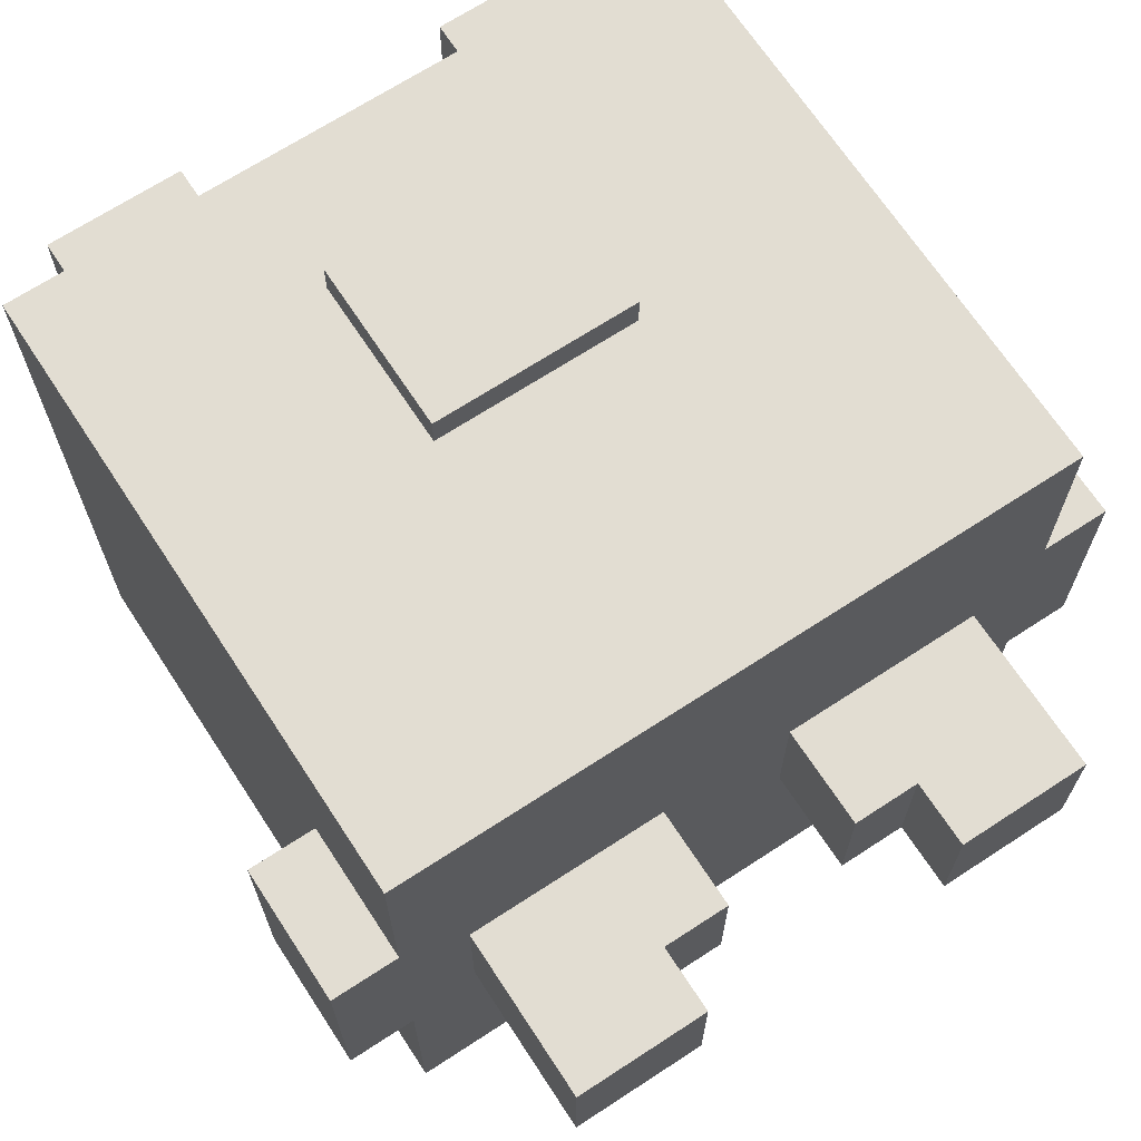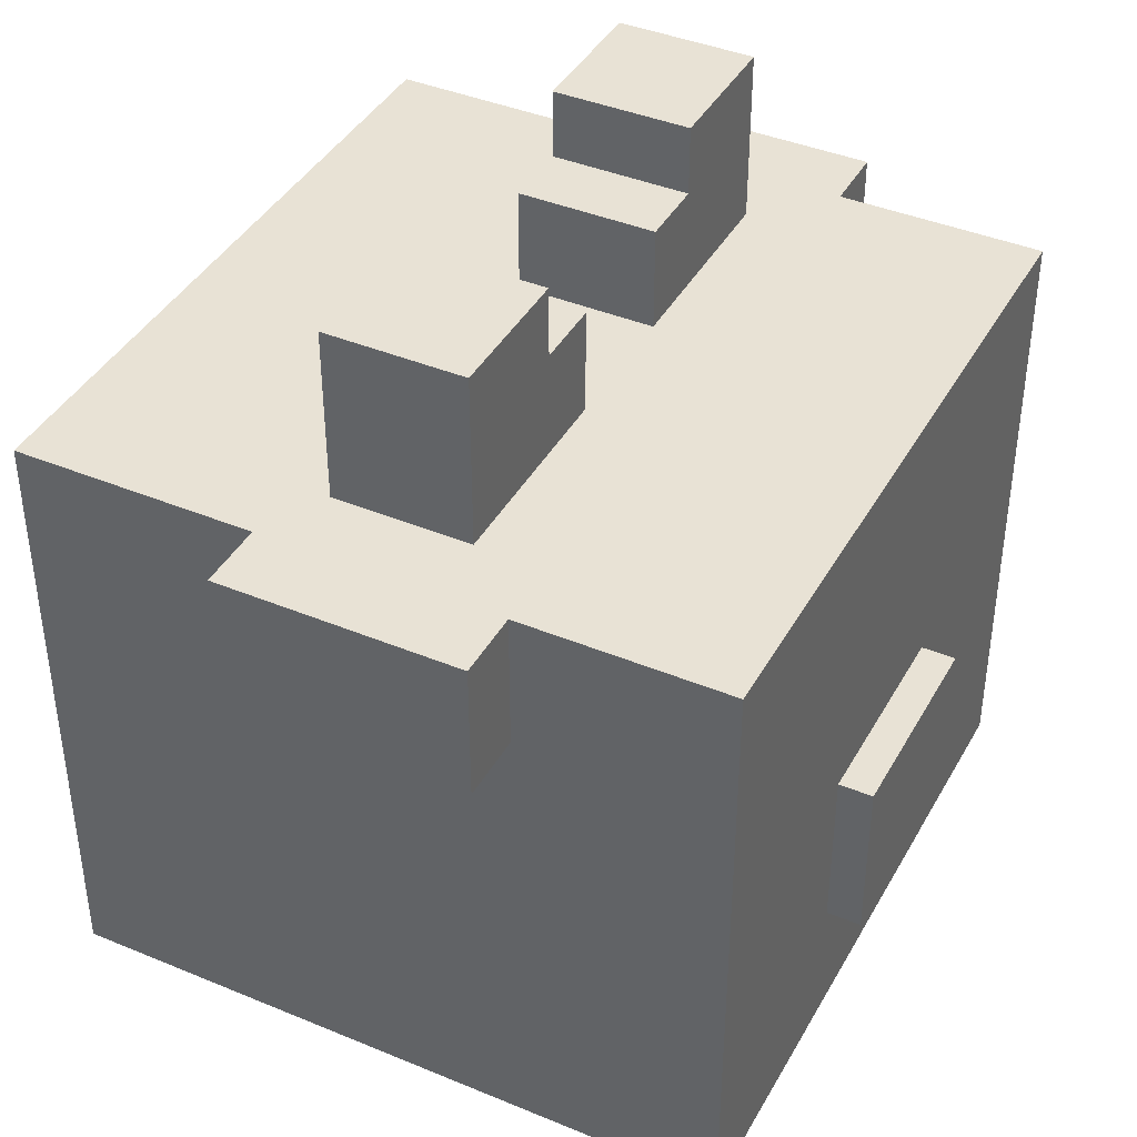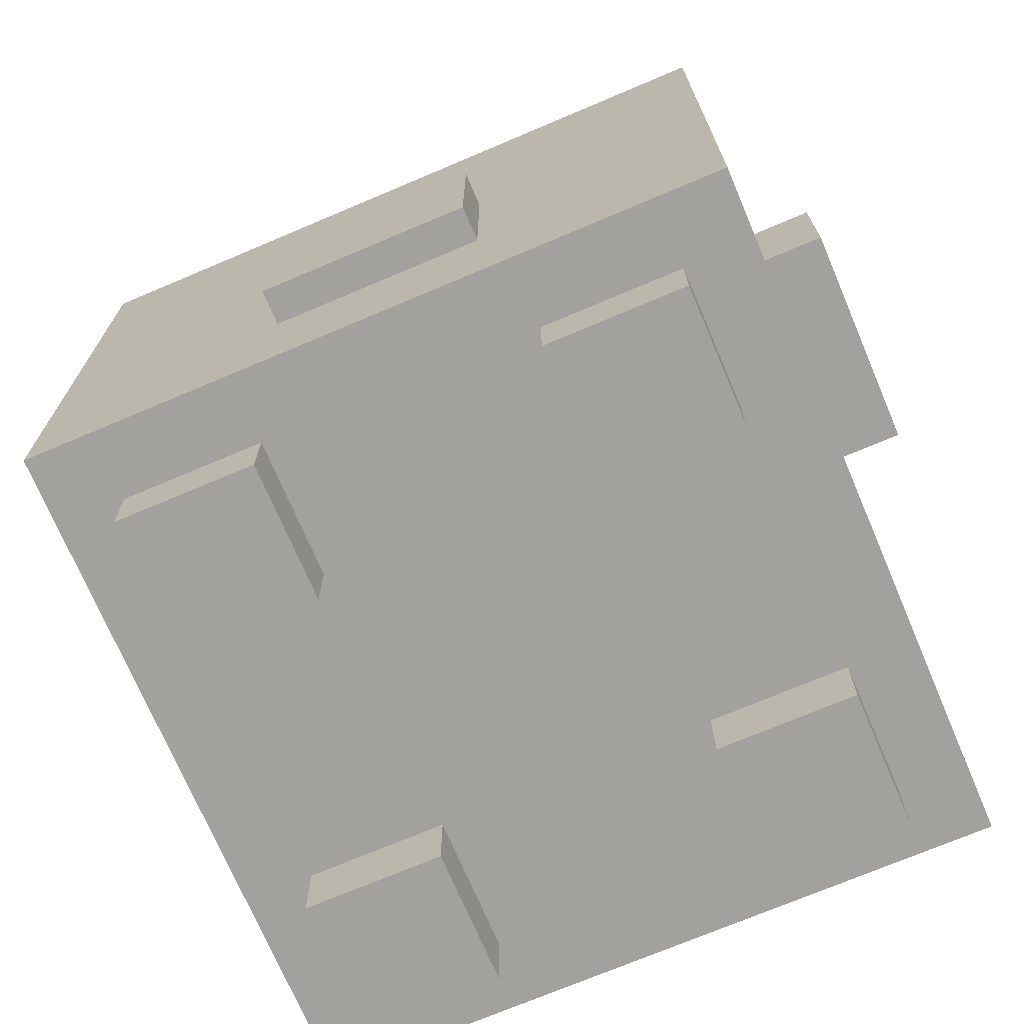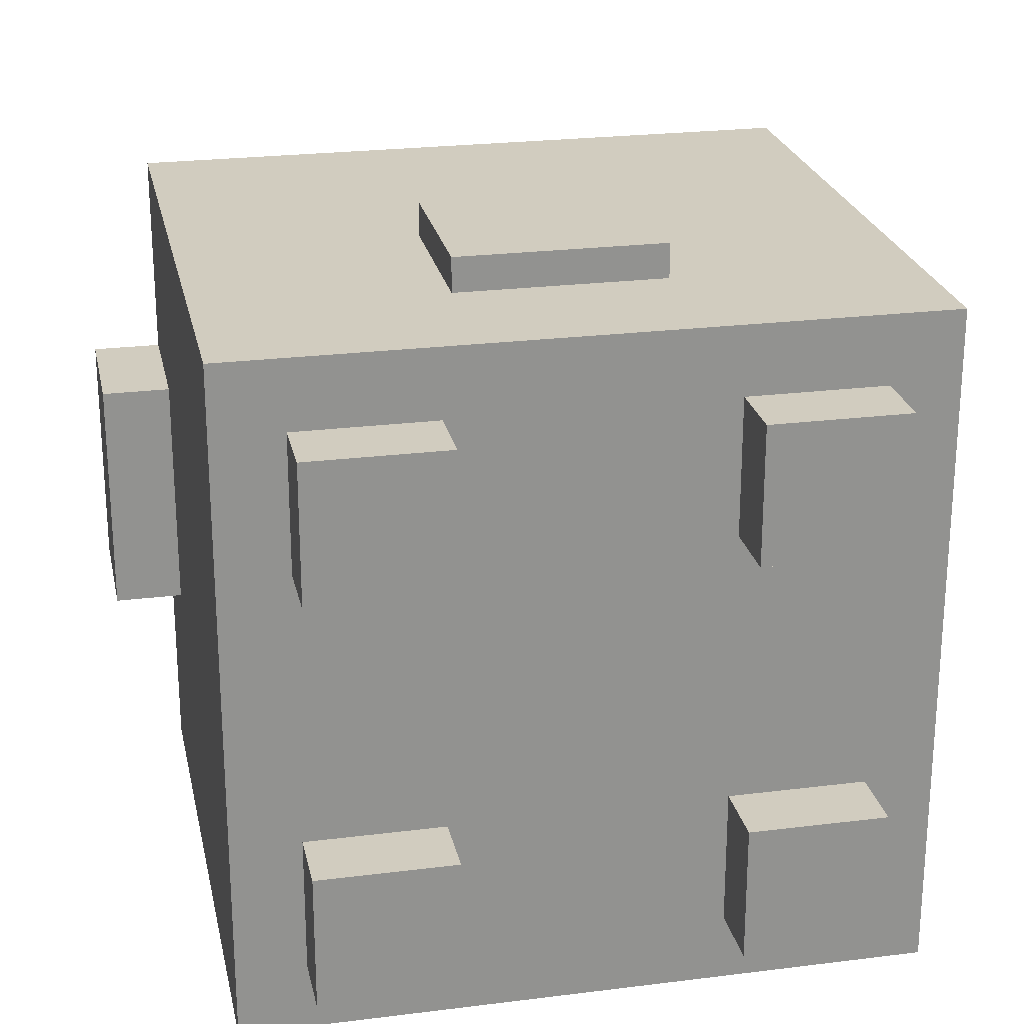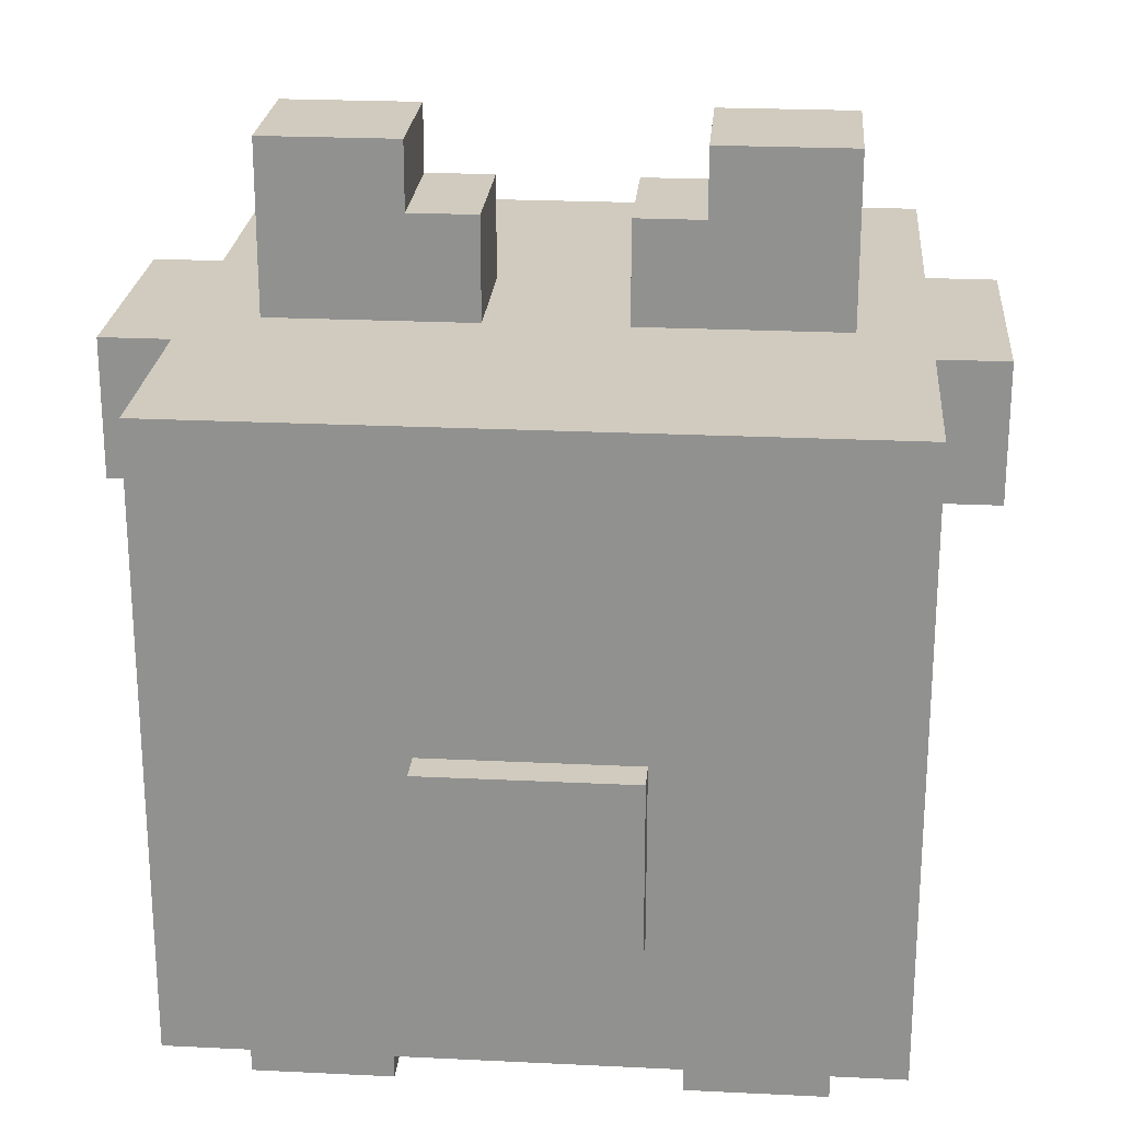
<metadata>
{"format":"obj","ext":"obj","renderer":"f3d","projection":"perspective","resolution":1024,"background":"white","views":[{"elev":68.3,"azim":146.8,"up":"+Z"},{"elev":40.8,"azim":-63.1,"up":"+Y"},{"elev":-72.0,"azim":23.0,"up":"+Y"},{"elev":24.0,"azim":-11.8,"up":"+Z"},{"elev":23.3,"azim":4.7,"up":"+Y"}]}
</metadata>
<code>
o
v -1.2 1.6 0.3
v -1.2 1.6 -0.4
v -1.2 2 0.3
v -1.2 2 -0.4
v -1 0.2 0.9
v -1 0.2 -1.1
v -1 0.3 0.9
v -1 0.3 0.8
v -1 0.4 -0.6
v -1 0.4 -1
v -1 0.6 0.9
v -1 0.6 0.8
v -1 0.7 0.9
v -1 0.7 0.5
v -1 0.7 -0.6
v -1 0.7 -1
v -1 0.9 0.2
v -1 0.9 -0.2
v -1 1.1 0.9
v -1 1.1 0.5
v -1 1.3 0.2
v -1 1.3 -0.2
v -1 1.6 0.3
v -1 1.6 -0.4
v -1 2 0.9
v -1 2 0.3
v -1 2 -0.4
v -1 2 -1.1
v -0.8 0 0.7
v -0.8 0 0.3
v -0.8 0 -0.5
v -0.8 0 -0.9
v -0.8 0.2 0.7
v -0.8 0.2 0.3
v -0.8 0.2 -0.5
v -0.8 0.2 -0.9
v -0.8 2 0.1
v -0.8 2 -0.3
v -0.8 2.5 0.1
v -0.8 2.5 -0.3
v -0.3 0.6 1
v -0.3 0.6 0.9
v -0.3 1 0.9
v -0.3 1.1 1
v -0.3 1.1 0.9
v 0.2 2 0.1
v 0.2 2 -0.3
v 0.2 2.3 0.1
v 0.2 2.3 -0.3
v 0.4 0 0.7
v 0.4 0 0.3
v 0.4 0 -0.5
v 0.4 0 -0.9
v 0.4 0.2 0.7
v 0.4 0.2 0.3
v 0.4 0.2 -0.5
v 0.4 0.2 -0.9
v 0.4 2.3 0.1
v 0.4 2.3 -0.3
v 0.4 2.5 0.1
v 0.4 2.5 -0.3
v -0.4 0 0.7
v -0.4 0 0.3
v -0.4 0 -0.5
v -0.4 0 -0.9
v -0.4 0.2 0.7
v -0.4 0.2 0.3
v -0.4 0.2 -0.5
v -0.4 0.2 -0.9
v -0.4 2.3 0.1
v -0.4 2.3 -0.3
v -0.4 2.5 0.1
v -0.4 2.5 -0.3
v -0.2 2 0.1
v -0.2 2 -0.3
v -0.2 2.3 0.1
v -0.2 2.3 -0.3
v 0.3 0.6 1
v 0.3 0.6 0.9
v 0.3 1 0.9
v 0.3 1.1 1
v 0.3 1.1 0.9
v 0.8 0 0.7
v 0.8 0 0.3
v 0.8 0 -0.5
v 0.8 0 -0.9
v 0.8 0.2 0.7
v 0.8 0.2 0.3
v 0.8 0.2 -0.5
v 0.8 0.2 -0.9
v 0.8 2 0.1
v 0.8 2 -0.3
v 0.8 2.5 0.1
v 0.8 2.5 -0.3
v 1 0.2 0.9
v 1 0.2 -1.1
v 1 0.4 -0.6
v 1 0.4 -1
v 1 0.7 0.9
v 1 0.7 0.5
v 1 0.7 -0.6
v 1 0.7 -1
v 1 0.9 0.2
v 1 0.9 -0.2
v 1 1.1 0.9
v 1 1.1 0.5
v 1 1.3 0.2
v 1 1.3 -0.2
v 1 1.6 0.3
v 1 1.6 -0.4
v 1 2 0.9
v 1 2 0.3
v 1 2 -0.4
v 1 2 -1.1
v 1.2 1.6 0.3
v 1.2 1.6 -0.4
v 1.2 2 0.3
v 1.2 2 -0.4
v -0.3 0.6 1
v -0.3 1.1 1
v -0.2 0.8 1
v -0.2 1 1
v -0.1 0.8 1
v -0.1 1 1
v 0.1 0.8 1
v 0.1 1 1
v 0.2 0.8 1
v 0.2 1 1
v 0.3 0.6 1
v 0.3 1.1 1
v -1 0.2 0.9
v -1 0.3 0.9
v -1 0.6 0.9
v -1 0.7 0.9
v -1 1.1 0.9
v -1 2 0.9
v -0.9 1.5 0.9
v -0.9 1.7 0.9
v -0.7 1.5 0.9
v -0.7 1.7 0.9
v -0.6 0.7 0.9
v -0.6 1 0.9
v -0.6 1.1 0.9
v -0.6 1.4 0.9
v -0.5 0.3 0.9
v -0.5 0.6 0.9
v -0.3 0.6 0.9
v -0.3 1 0.9
v -0.3 1.1 0.9
v -0.3 1.4 0.9
v 0.3 0.6 0.9
v 0.3 1 0.9
v 0.3 1.1 0.9
v 0.3 1.4 0.9
v 0.6 0.7 0.9
v 0.6 1 0.9
v 0.6 1.1 0.9
v 0.6 1.4 0.9
v 0.6 1.6 0.9
v 0.6 1.9 0.9
v 0.9 1.6 0.9
v 0.9 1.9 0.9
v 1 0.2 0.9
v 1 0.7 0.9
v 1 1.1 0.9
v 1 2 0.9
v -0.8 0 0.7
v -0.8 0.2 0.7
v -0.4 0 0.7
v -0.4 0.2 0.7
v 0.4 0 0.7
v 0.4 0.2 0.7
v 0.8 0 0.7
v 0.8 0.2 0.7
v -1.2 1.6 0.3
v -1.2 2 0.3
v -1 1.6 0.3
v -1 2 0.3
v 1 1.6 0.3
v 1 2 0.3
v 1.2 1.6 0.3
v 1.2 2 0.3
v -0.8 2 0.1
v -0.8 2.5 0.1
v -0.4 2.3 0.1
v -0.4 2.5 0.1
v -0.2 2 0.1
v -0.2 2.3 0.1
v 0.2 2 0.1
v 0.2 2.3 0.1
v 0.4 2.3 0.1
v 0.4 2.5 0.1
v 0.8 2 0.1
v 0.8 2.5 0.1
v -0.8 0 -0.5
v -0.8 0.2 -0.5
v -0.4 0 -0.5
v -0.4 0.2 -0.5
v 0.4 0 -0.5
v 0.4 0.2 -0.5
v 0.8 0 -0.5
v 0.8 0.2 -0.5
v -0.8 0 0.3
v -0.8 0.2 0.3
v -0.4 0 0.3
v -0.4 0.2 0.3
v 0.4 0 0.3
v 0.4 0.2 0.3
v 0.8 0 0.3
v 0.8 0.2 0.3
v -0.8 2 -0.3
v -0.8 2.5 -0.3
v -0.4 2.3 -0.3
v -0.4 2.5 -0.3
v -0.2 2 -0.3
v -0.2 2.3 -0.3
v 0.2 2 -0.3
v 0.2 2.3 -0.3
v 0.4 2.3 -0.3
v 0.4 2.5 -0.3
v 0.8 2 -0.3
v 0.8 2.5 -0.3
v -1.2 1.6 -0.4
v -1.2 2 -0.4
v -1 1.6 -0.4
v -1 2 -0.4
v 1 1.6 -0.4
v 1 2 -0.4
v 1.2 1.6 -0.4
v 1.2 2 -0.4
v -0.8 0 -0.9
v -0.8 0.2 -0.9
v -0.4 0 -0.9
v -0.4 0.2 -0.9
v 0.4 0 -0.9
v 0.4 0.2 -0.9
v 0.8 0 -0.9
v 0.8 0.2 -0.9
v -1 0.2 -1.1
v -1 2 -1.1
v -0.7 1.4 -1.1
v -0.7 1.8 -1.1
v -0.6 0.5 -1.1
v -0.6 0.9 -1.1
v -0.3 1.4 -1.1
v -0.3 1.8 -1.1
v -0.1 0.5 -1.1
v -0.1 0.9 -1.1
v 0.4 1.1 -1.1
v 0.4 1.4 -1.1
v 0.8 1.1 -1.1
v 0.8 1.4 -1.1
v 1 0.2 -1.1
v 1 2 -1.1
v -0.8 0 0.7
v -0.4 0 0.7
v 0.4 0 0.7
v 0.8 0 0.7
v -0.8 0 0.3
v -0.4 0 0.3
v 0.4 0 0.3
v 0.8 0 0.3
v -0.8 0 -0.5
v -0.4 0 -0.5
v 0.4 0 -0.5
v 0.8 0 -0.5
v -0.8 0 -0.9
v -0.4 0 -0.9
v 0.4 0 -0.9
v 0.8 0 -0.9
v -1 0.2 0.9
v 1 0.2 0.9
v -0.8 0.2 0.7
v -0.4 0.2 0.7
v 0.4 0.2 0.7
v 0.8 0.2 0.7
v -0.8 0.2 0.3
v -0.4 0.2 0.3
v 0.4 0.2 0.3
v 0.8 0.2 0.3
v -0.8 0.2 -0.5
v -0.4 0.2 -0.5
v 0.4 0.2 -0.5
v 0.8 0.2 -0.5
v -0.8 0.2 -0.9
v -0.4 0.2 -0.9
v 0.4 0.2 -0.9
v 0.8 0.2 -0.9
v -1 0.2 -1.1
v 1 0.2 -1.1
v -0.3 0.6 1
v 0.3 0.6 1
v -0.3 0.6 0.9
v 0.3 0.6 0.9
v -1.2 1.6 0.3
v -1 1.6 0.3
v 1 1.6 0.3
v 1.2 1.6 0.3
v -1.2 1.6 -0.4
v -1 1.6 -0.4
v 1 1.6 -0.4
v 1.2 1.6 -0.4
v -0.3 1.1 1
v 0.3 1.1 1
v -0.3 1.1 0.9
v 0.3 1.1 0.9
v -1 2 0.9
v 1 2 0.9
v 0 2 0.7
v 0.3 2 0.7
v -1.2 2 0.3
v -1 2 0.3
v 0 2 0.3
v 0.3 2 0.3
v 1 2 0.3
v 1.2 2 0.3
v -0.8 2 0.1
v -0.2 2 0.1
v 0.2 2 0.1
v 0.8 2 0.1
v -0.8 2 -0.3
v -0.2 2 -0.3
v 0.2 2 -0.3
v 0.8 2 -0.3
v -1.2 2 -0.4
v -1 2 -0.4
v 1 2 -0.4
v 1.2 2 -0.4
v -0.7 2 -0.6
v -0.3 2 -0.6
v -0.7 2 -1
v -0.3 2 -1
v -1 2 -1.1
v 1 2 -1.1
v -0.4 2.3 0.1
v -0.2 2.3 0.1
v 0.2 2.3 0.1
v 0.4 2.3 0.1
v -0.4 2.3 -0.3
v -0.2 2.3 -0.3
v 0.2 2.3 -0.3
v 0.4 2.3 -0.3
v -0.8 2.5 0.1
v -0.4 2.5 0.1
v 0.4 2.5 0.1
v 0.8 2.5 0.1
v -0.8 2.5 -0.3
v -0.4 2.5 -0.3
v 0.4 2.5 -0.3
v 0.8 2.5 -0.3
f 3 2 1
f 4 2 3
f 7 6 5
f 8 6 7
f 9 6 8
f 10 6 9
f 11 8 7
f 12 9 8
f 12 8 11
f 13 12 11
f 14 9 12
f 14 12 13
f 15 10 9
f 15 9 14
f 16 6 10
f 16 10 15
f 17 15 14
f 17 16 15
f 18 16 17
f 19 14 13
f 20 17 14
f 20 14 19
f 21 18 17
f 21 17 20
f 21 20 19
f 22 16 18
f 22 18 21
f 23 21 19
f 23 22 21
f 24 16 22
f 24 22 23
f 25 23 19
f 26 23 25
f 27 16 24
f 28 6 16
f 28 16 27
f 33 30 29
f 34 30 33
f 35 32 31
f 36 32 35
f 39 38 37
f 40 38 39
f 43 42 41
f 44 43 41
f 45 43 44
f 48 47 46
f 49 47 48
f 54 51 50
f 55 51 54
f 56 53 52
f 57 53 56
f 60 59 58
f 61 59 60
f 62 63 66
f 66 63 67
f 64 65 68
f 68 65 69
f 70 71 72
f 72 71 73
f 74 75 76
f 76 75 77
f 78 79 80
f 78 80 81
f 81 80 82
f 83 84 87
f 87 84 88
f 85 86 89
f 89 86 90
f 91 92 93
f 93 92 94
f 95 96 97
f 97 96 98
f 95 97 99
f 99 97 100
f 97 98 101
f 100 97 101
f 98 96 102
f 101 98 102
f 100 101 103
f 101 102 103
f 103 102 104
f 99 100 105
f 100 103 106
f 105 100 106
f 103 104 107
f 106 103 107
f 105 106 107
f 104 102 108
f 107 104 108
f 105 107 109
f 107 108 109
f 108 102 110
f 109 108 110
f 105 109 111
f 111 109 112
f 110 102 113
f 102 96 114
f 113 102 114
f 115 116 117
f 117 116 118
f 121 120 119
f 122 120 121
f 123 121 119
f 123 122 121
f 124 120 122
f 124 122 123
f 125 123 119
f 125 124 123
f 126 120 124
f 126 124 125
f 127 125 119
f 127 126 125
f 128 120 126
f 128 126 127
f 129 127 119
f 129 128 127
f 130 120 128
f 130 128 129
f 137 136 135
f 138 136 137
f 139 137 135
f 139 138 137
f 140 136 138
f 140 138 139
f 141 134 133
f 141 135 134
f 142 135 141
f 143 140 139
f 143 135 142
f 143 139 135
f 144 140 143
f 145 132 131
f 145 133 132
f 146 142 141
f 146 133 145
f 146 141 133
f 147 146 145
f 147 142 146
f 148 144 143
f 148 142 147
f 148 143 142
f 149 144 148
f 150 140 144
f 150 144 149
f 151 147 145
f 153 150 149
f 154 140 150
f 154 150 153
f 155 152 151
f 156 153 152
f 156 152 155
f 156 154 153
f 157 154 156
f 158 140 154
f 158 154 157
f 159 140 158
f 160 136 140
f 160 140 159
f 161 159 158
f 161 158 157
f 161 160 159
f 162 136 160
f 162 160 161
f 163 155 151
f 163 145 131
f 163 151 145
f 164 157 156
f 164 155 163
f 164 156 155
f 165 161 157
f 165 157 164
f 165 162 161
f 166 136 162
f 166 162 165
f 169 168 167
f 170 168 169
f 173 172 171
f 174 172 173
f 177 176 175
f 178 176 177
f 181 180 179
f 182 180 181
f 185 184 183
f 186 184 185
f 187 185 183
f 188 185 187
f 191 190 189
f 193 191 189
f 193 192 191
f 194 192 193
f 197 196 195
f 198 196 197
f 201 200 199
f 202 200 201
f 203 204 205
f 205 204 206
f 207 208 209
f 209 208 210
f 211 212 213
f 213 212 214
f 211 213 215
f 215 213 216
f 217 218 219
f 217 219 221
f 219 220 221
f 221 220 222
f 223 224 225
f 225 224 226
f 227 228 229
f 229 228 230
f 231 232 233
f 233 232 234
f 235 236 237
f 237 236 238
f 239 240 241
f 241 240 242
f 239 241 243
f 243 241 244
f 241 242 245
f 244 241 245
f 242 240 246
f 245 242 246
f 243 244 247
f 239 243 247
f 244 245 248
f 247 244 248
f 245 246 248
f 247 248 249
f 248 246 249
f 249 246 250
f 247 249 251
f 249 250 251
f 250 246 252
f 251 250 252
f 239 247 253
f 247 251 253
f 251 252 253
f 252 246 254
f 253 252 254
f 246 240 254
f 259 256 255
f 260 256 259
f 261 258 257
f 262 258 261
f 267 264 263
f 268 264 267
f 269 266 265
f 270 266 269
f 273 272 271
f 274 272 273
f 275 272 274
f 276 272 275
f 277 273 271
f 278 275 274
f 279 275 278
f 280 272 276
f 281 279 278
f 281 280 279
f 281 277 271
f 281 278 277
f 282 280 281
f 283 280 282
f 284 272 280
f 284 280 283
f 285 281 271
f 286 283 282
f 287 283 286
f 288 272 284
f 289 285 271
f 289 288 287
f 289 287 286
f 289 286 285
f 290 272 288
f 290 288 289
f 293 292 291
f 294 292 293
f 299 296 295
f 300 296 299
f 301 298 297
f 302 298 301
f 303 304 305
f 305 304 306
f 307 308 309
f 309 308 310
f 307 309 312
f 309 310 313
f 312 309 313
f 310 308 314
f 313 310 314
f 314 308 315
f 312 313 317
f 313 314 317
f 314 315 317
f 317 315 318
f 318 315 319
f 319 315 320
f 312 317 321
f 318 319 322
f 322 319 323
f 320 315 324
f 311 312 325
f 323 324 326
f 325 312 326
f 322 323 326
f 312 321 326
f 321 322 326
f 315 316 327
f 326 324 327
f 324 315 327
f 327 316 328
f 326 327 329
f 329 327 330
f 326 329 331
f 329 330 331
f 330 327 332
f 331 330 332
f 326 331 333
f 331 332 333
f 332 327 334
f 333 332 334
f 335 336 339
f 339 336 340
f 337 338 341
f 341 338 342
f 343 344 347
f 347 344 348
f 345 346 349
f 349 346 350

</code>
